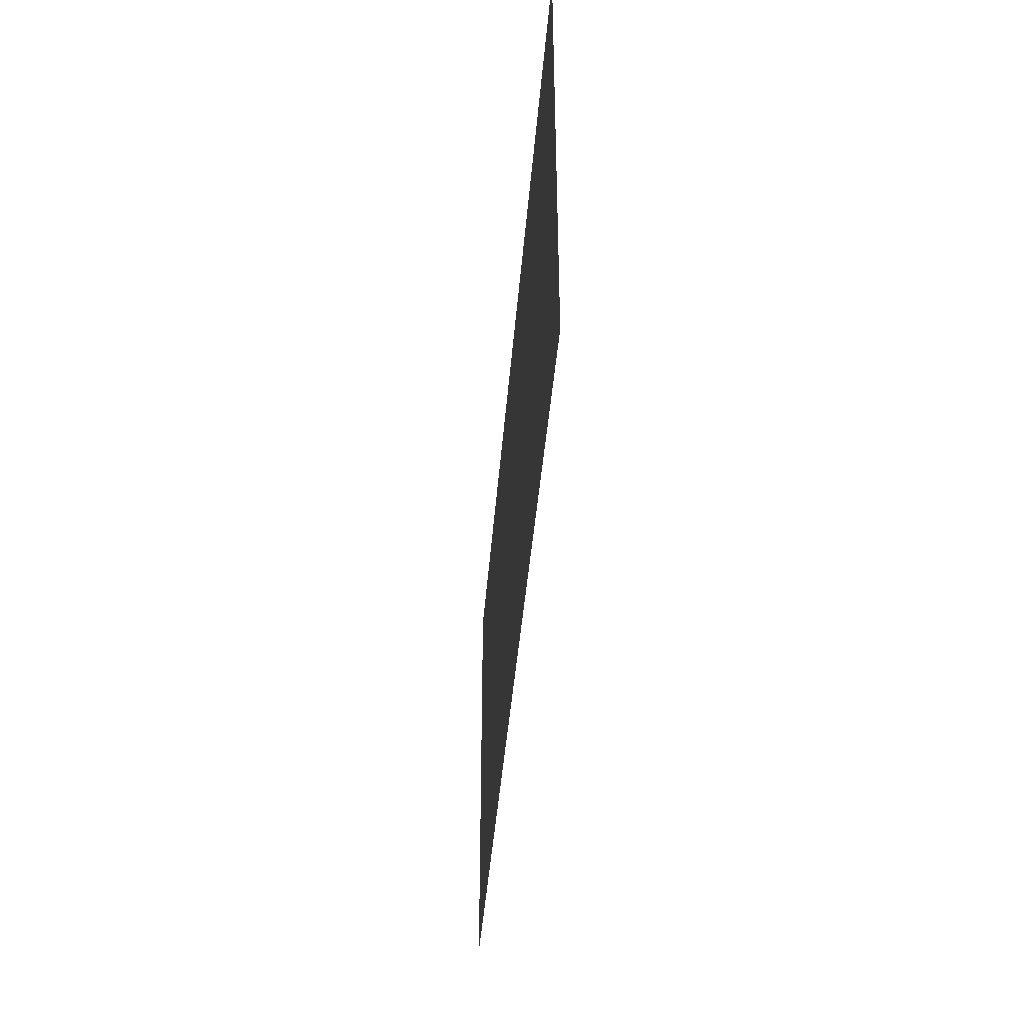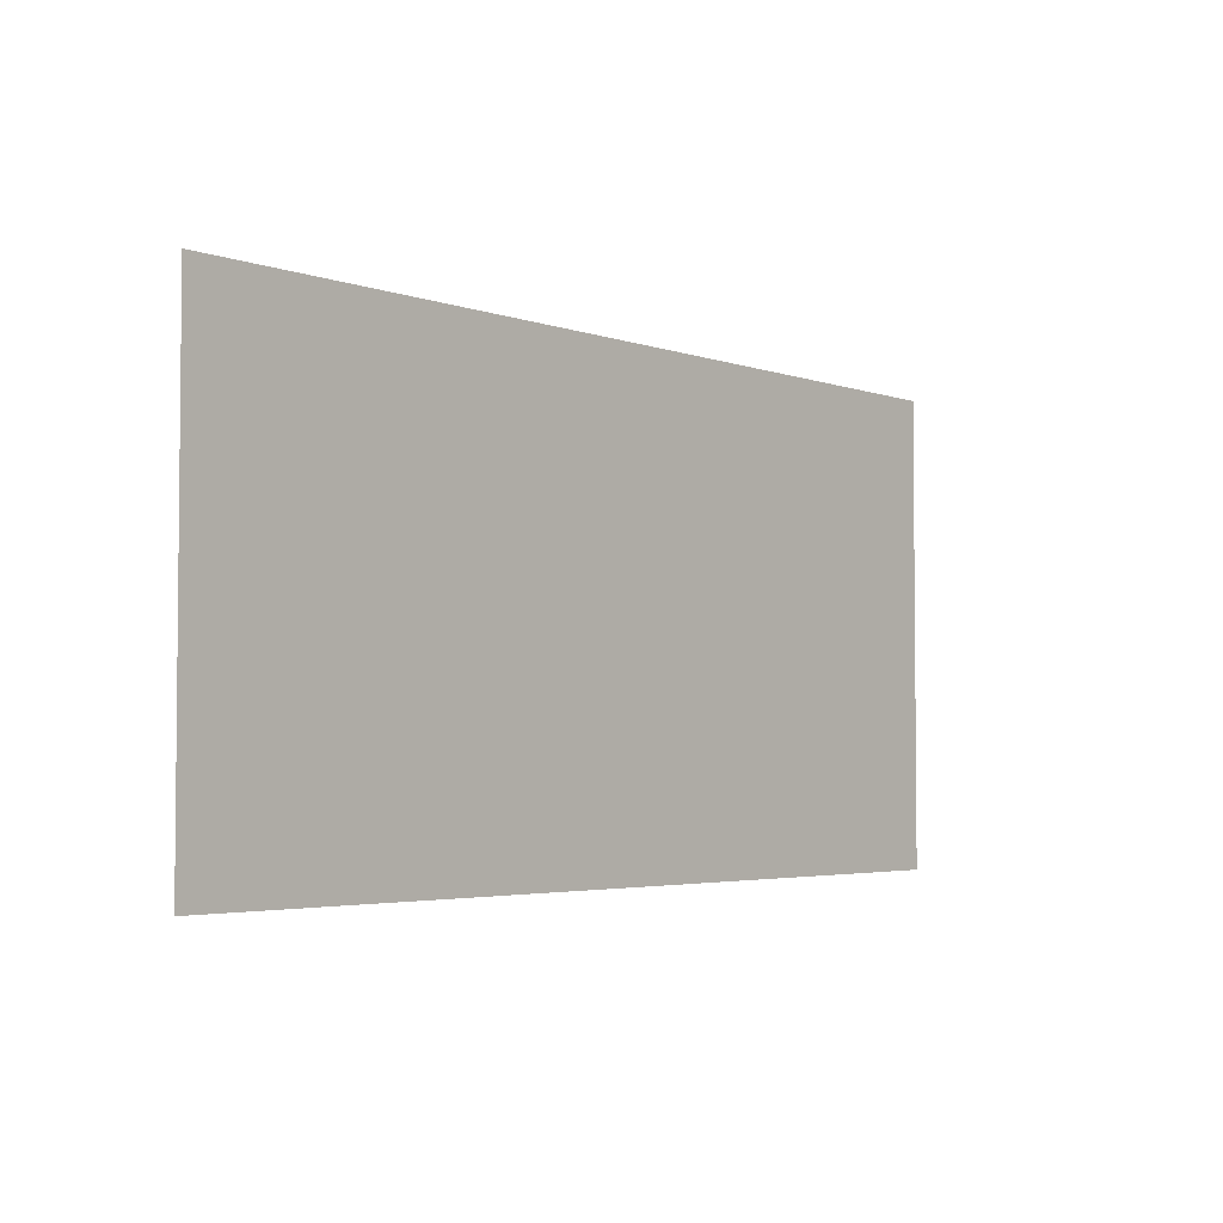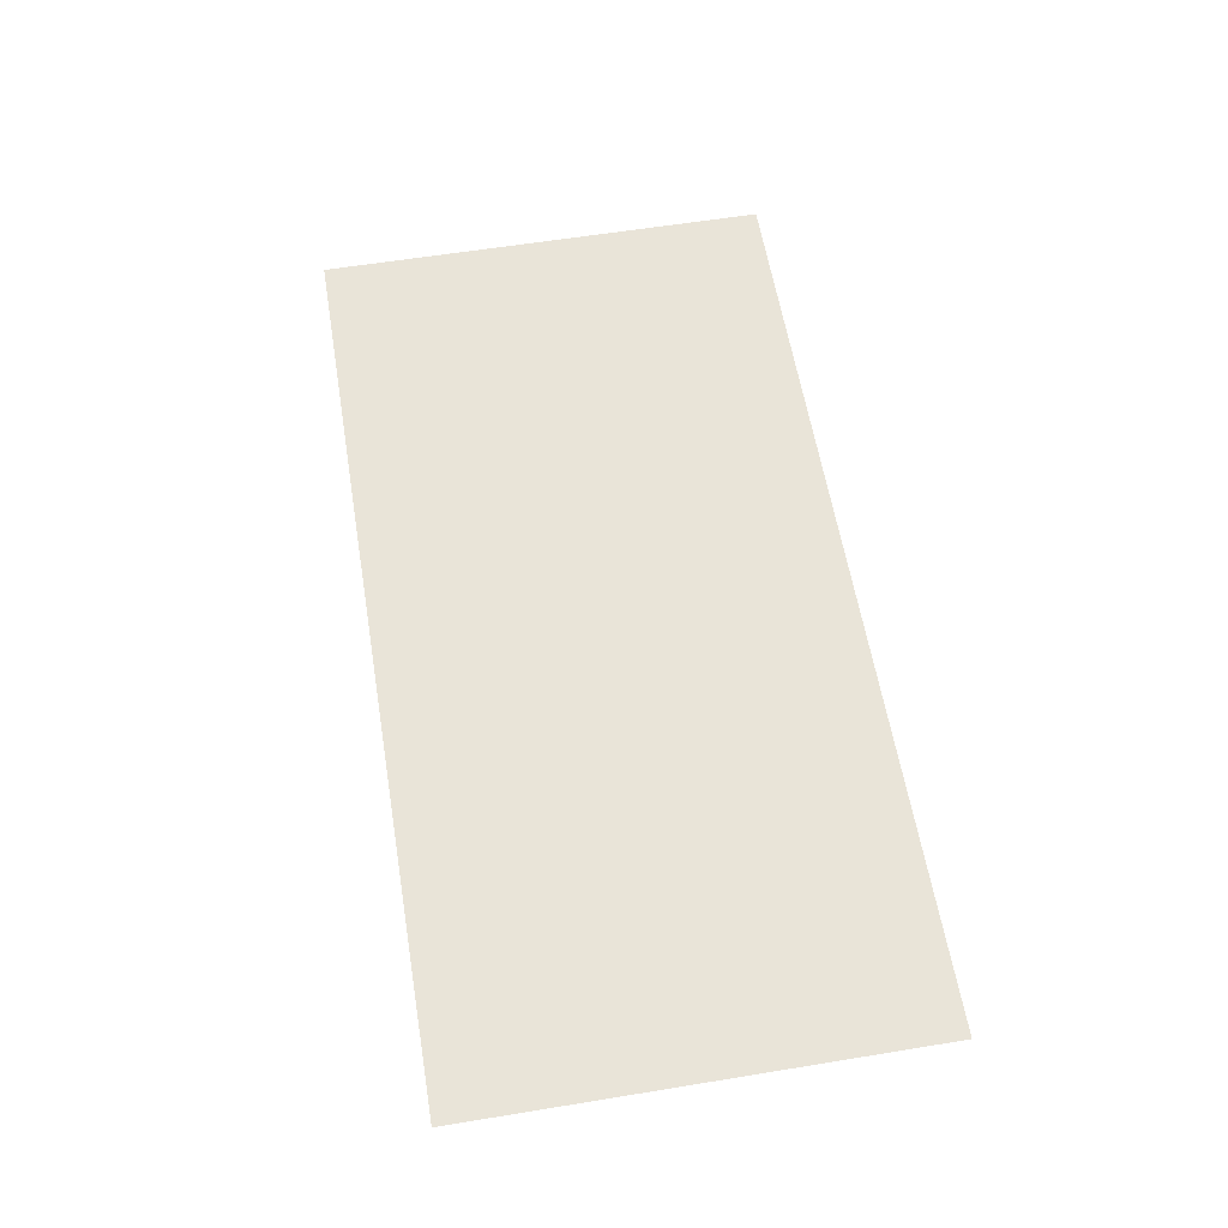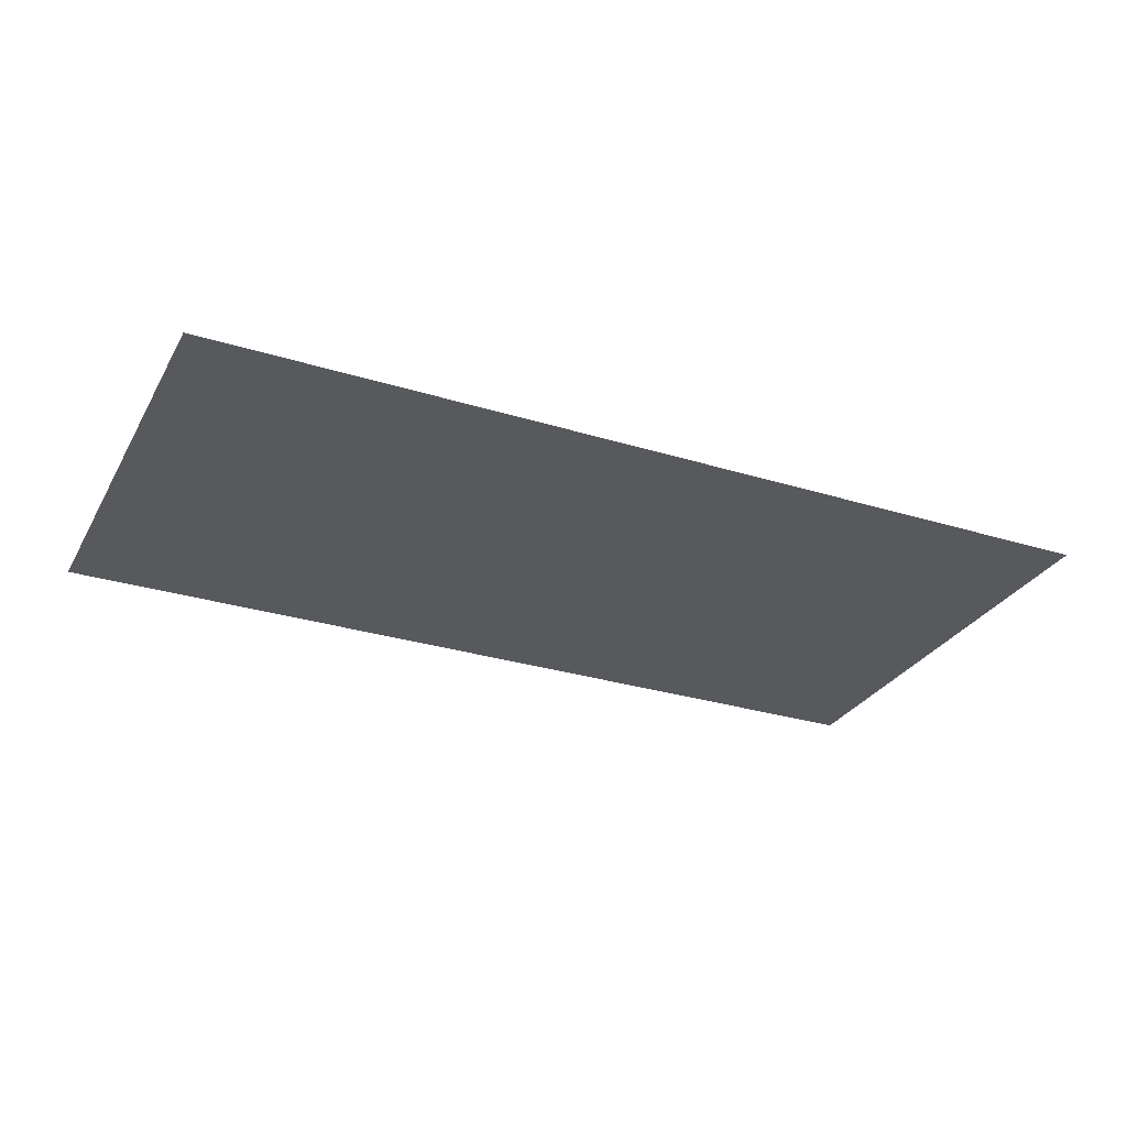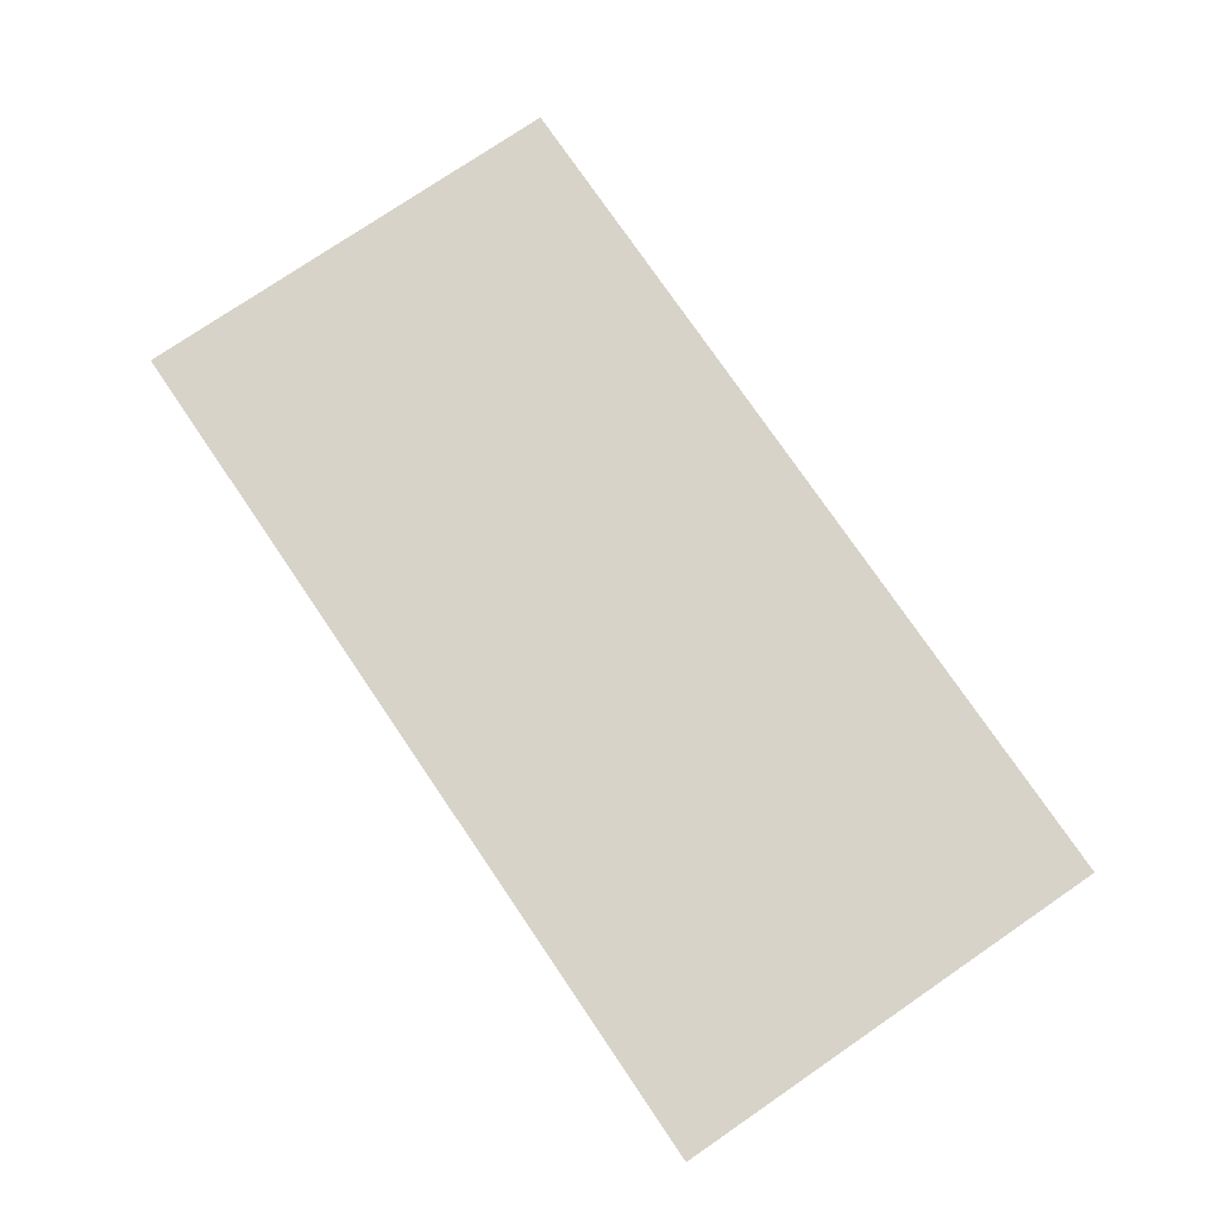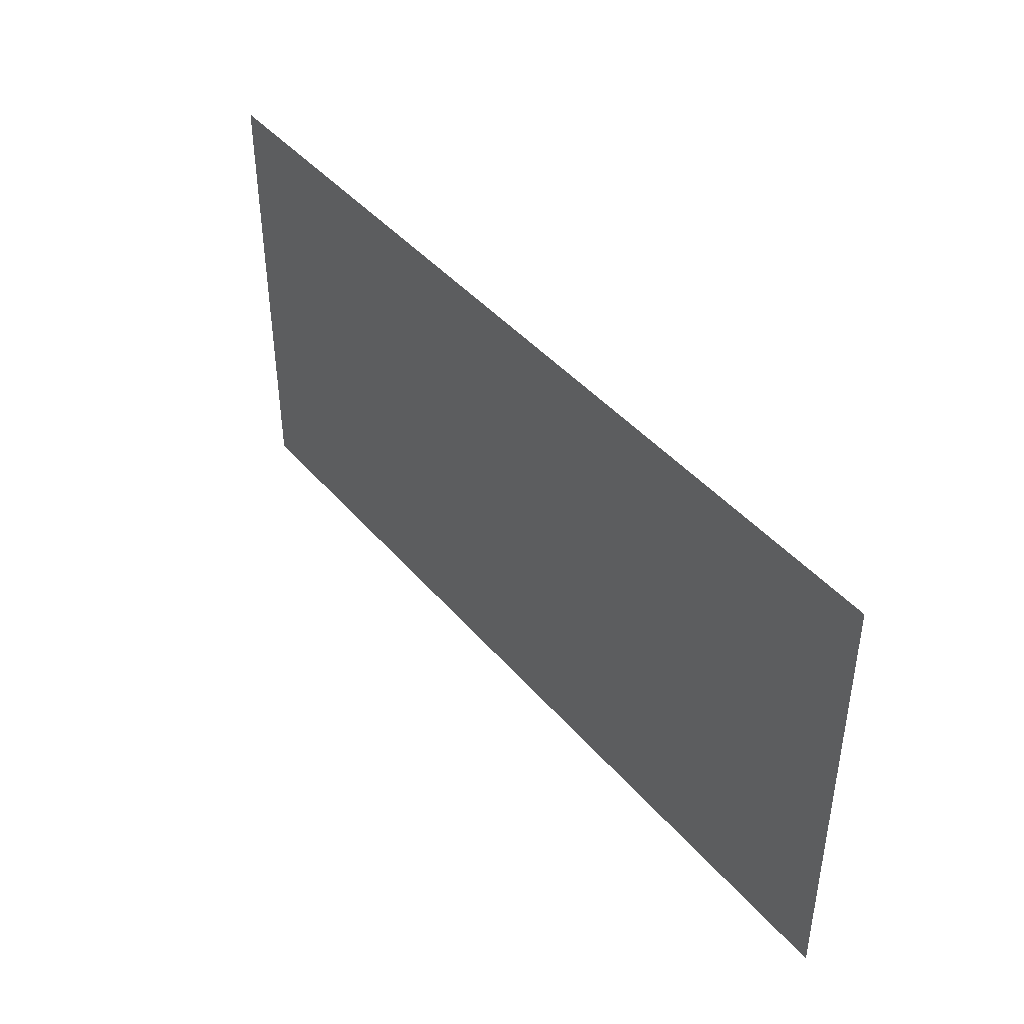
<metadata>
{"format":"obj","ext":"obj","renderer":"f3d","projection":"perspective","resolution":1024,"background":"white","views":[{"elev":-42.1,"azim":85.5,"up":"+Z"},{"elev":-3.6,"azim":-49.7,"up":"+Z"},{"elev":59.8,"azim":80.5,"up":"+Y"},{"elev":-29.3,"azim":-24.6,"up":"+Y"},{"elev":76.7,"azim":-124.3,"up":"+Y"},{"elev":42.6,"azim":-126.8,"up":"+Z"}]}
</metadata>
<code>
v -10 5 5
v -10 -5 5
v -10 -5 -5
v -10 5 -5
v 10 5 5
v 10 -5 5
v 10 -5 -5
v 10 5 -5
f 2 3 7
f 2 6 7

</code>
